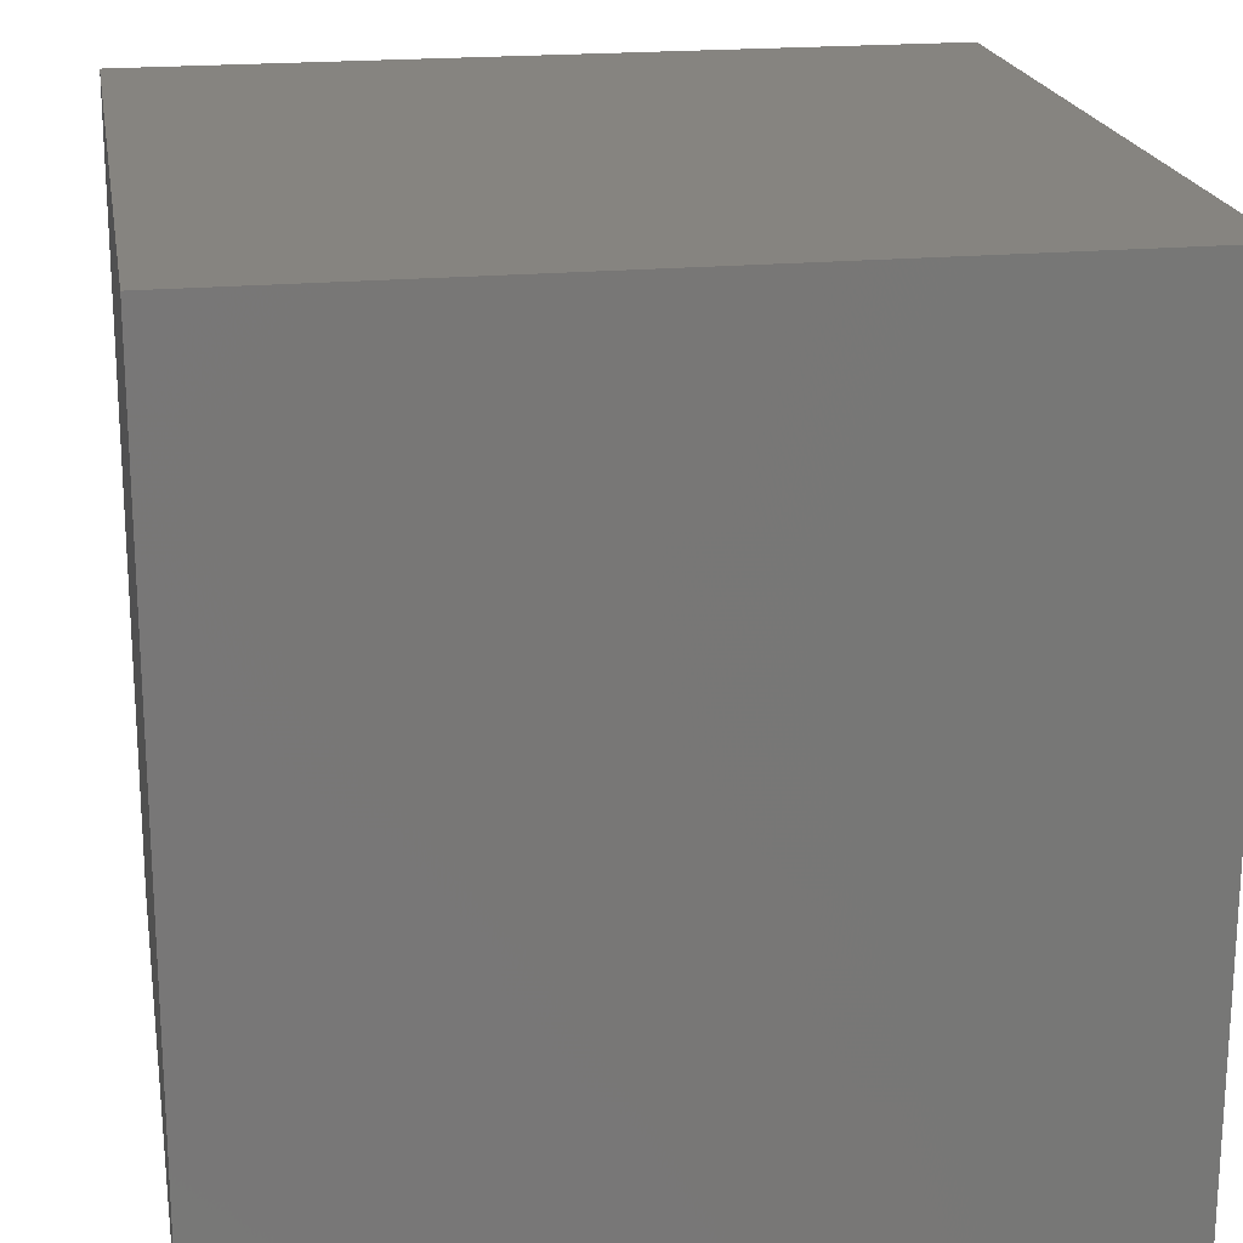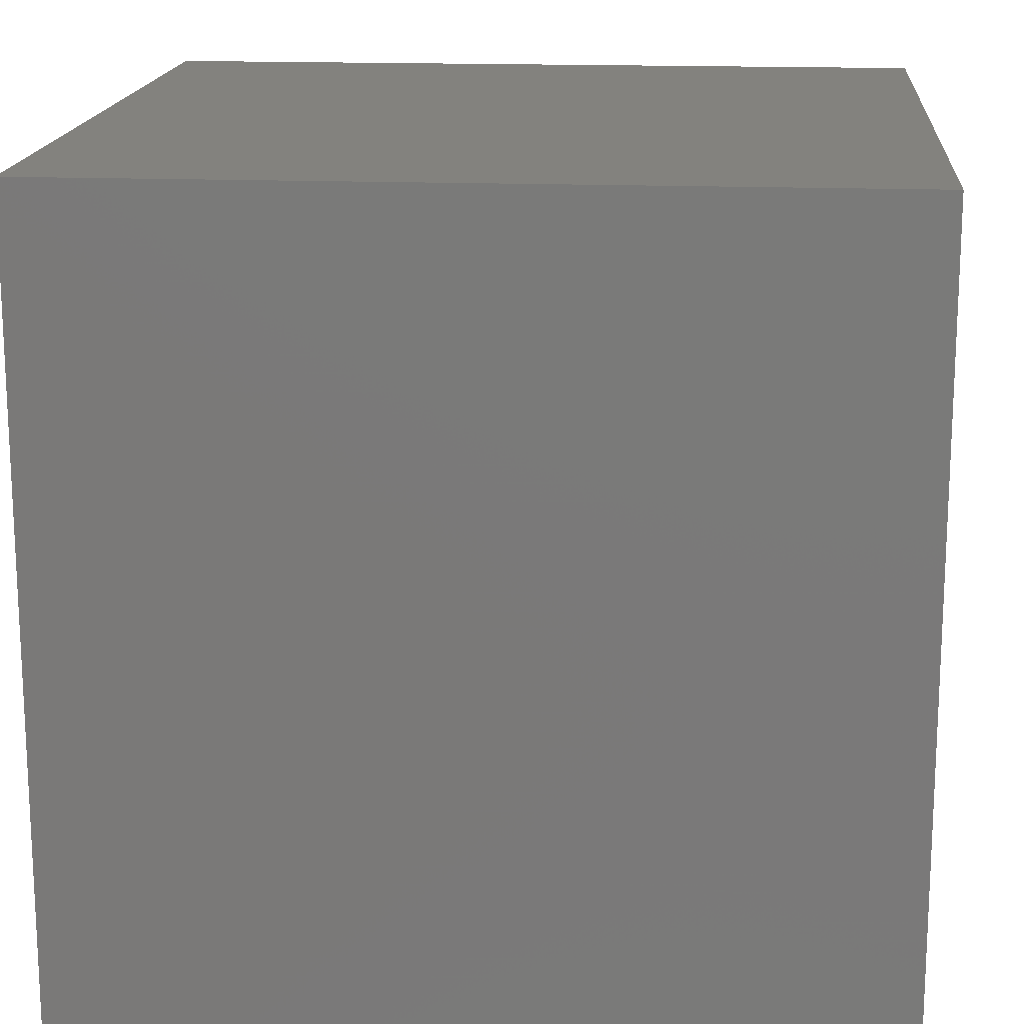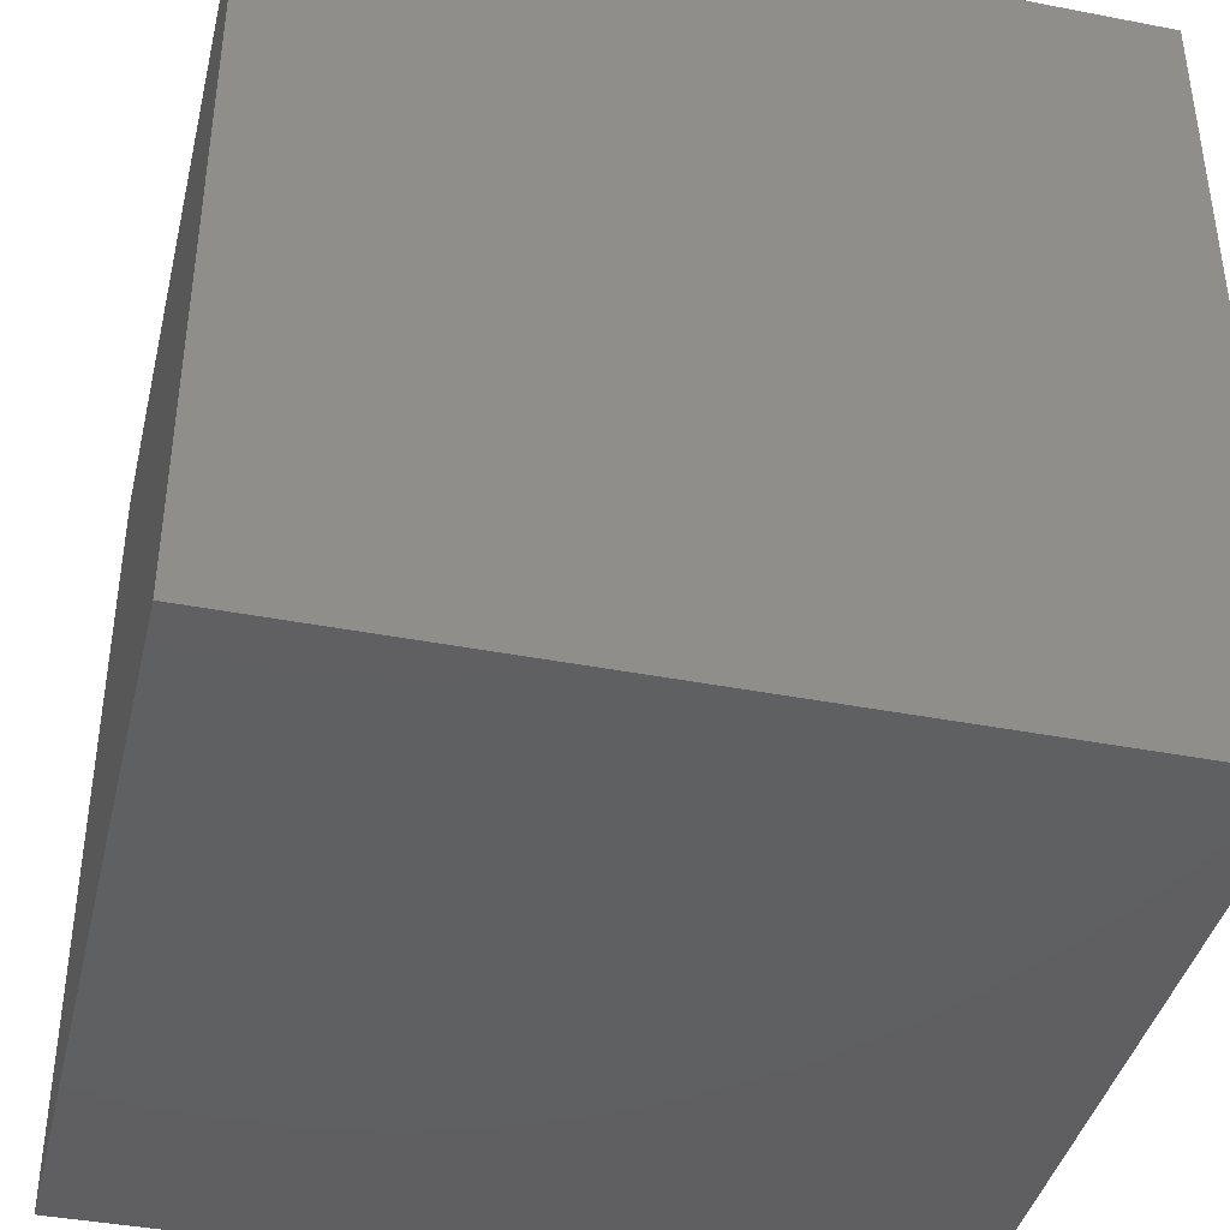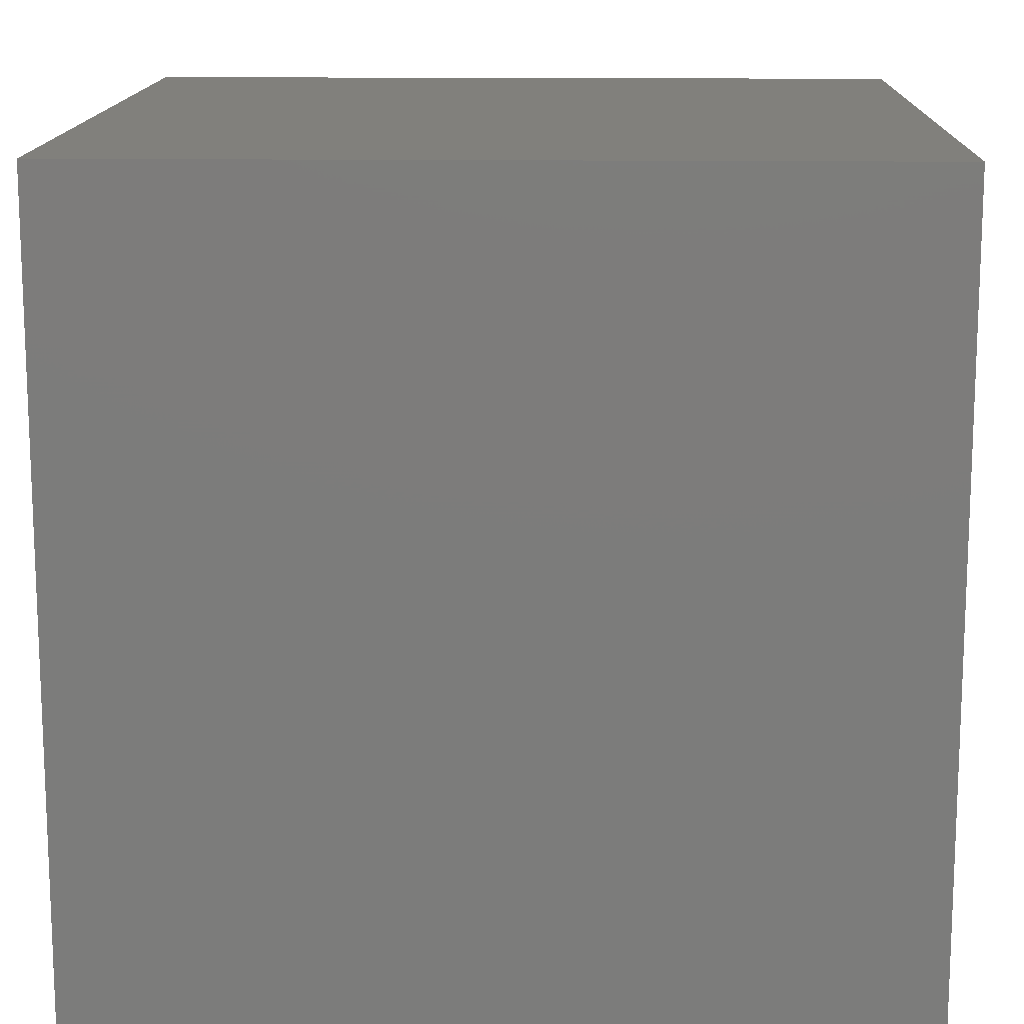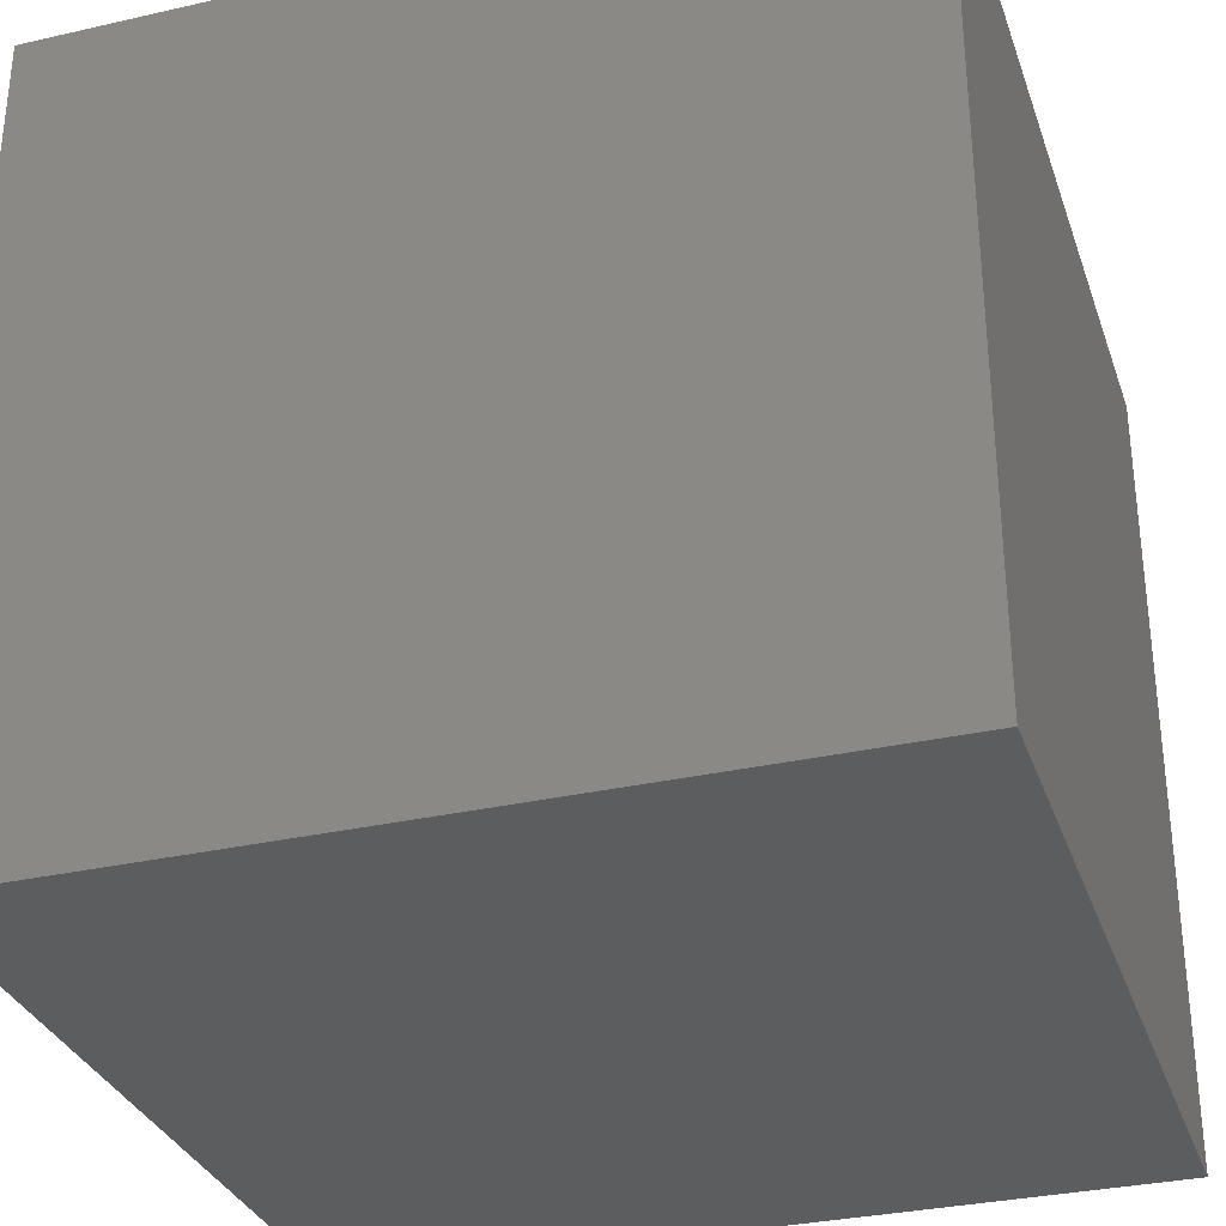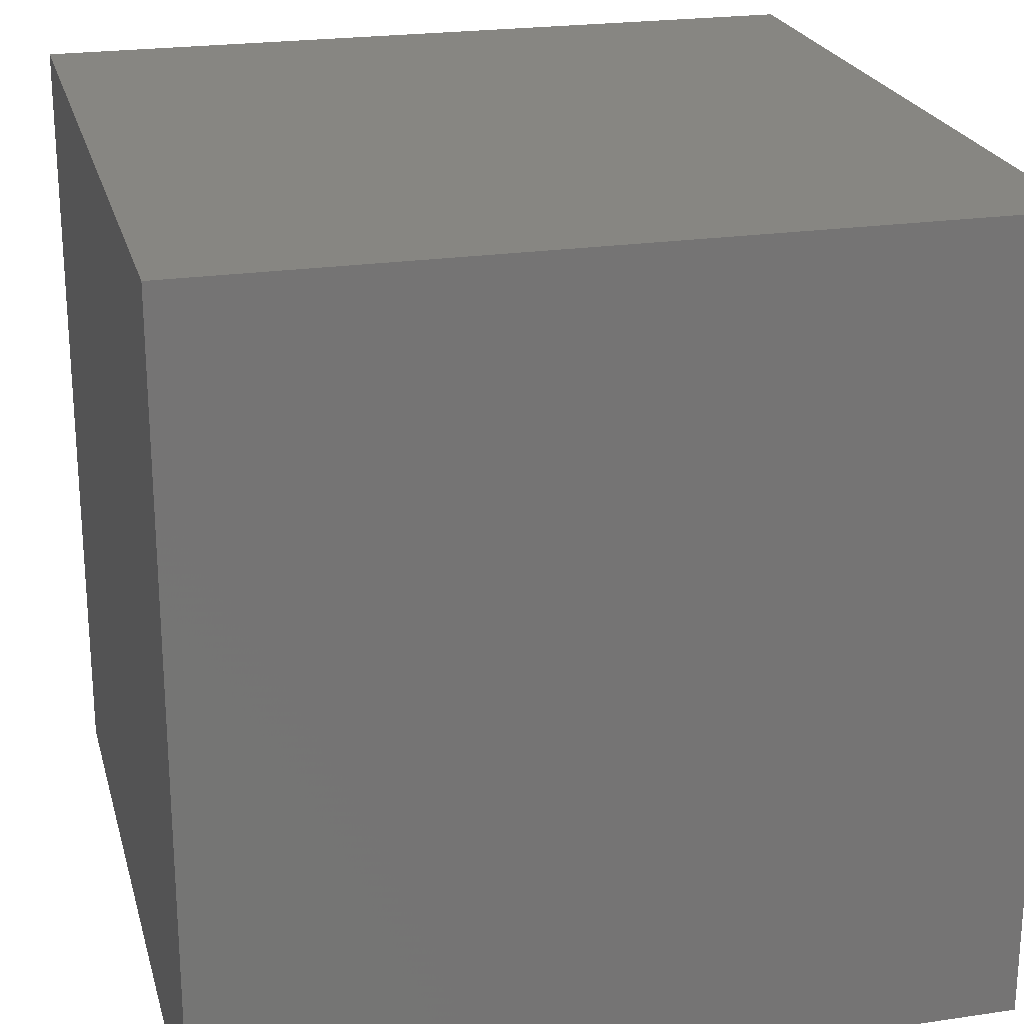
<metadata>
{"format":"stl","ext":"stl","renderer":"f3d","projection":"perspective","resolution":1024,"background":"white","views":[{"elev":20.2,"azim":-99.6,"up":"+Y"},{"elev":16.5,"azim":94.7,"up":"+Y"},{"elev":-40.6,"azim":-13.3,"up":"+Y"},{"elev":14.1,"azim":91.6,"up":"+Y"},{"elev":-32.0,"azim":107.7,"up":"+Y"},{"elev":22.8,"azim":165.8,"up":"+Y"}]}
</metadata>
<code>
# stl→obj: 8 verts, 12 faces
v -5 5 -5
v -6 5 -5
v -5 4 -5
v -6 4 -5
v -5 4 -6
v -6 4 -6
v -5 5 -6
v -6 5 -6
f 1 2 3
f 3 2 4
f 5 6 7
f 7 6 8
f 4 6 3
f 3 6 5
f 2 8 4
f 4 8 6
f 1 7 2
f 2 7 8
f 3 5 1
f 1 5 7

</code>
